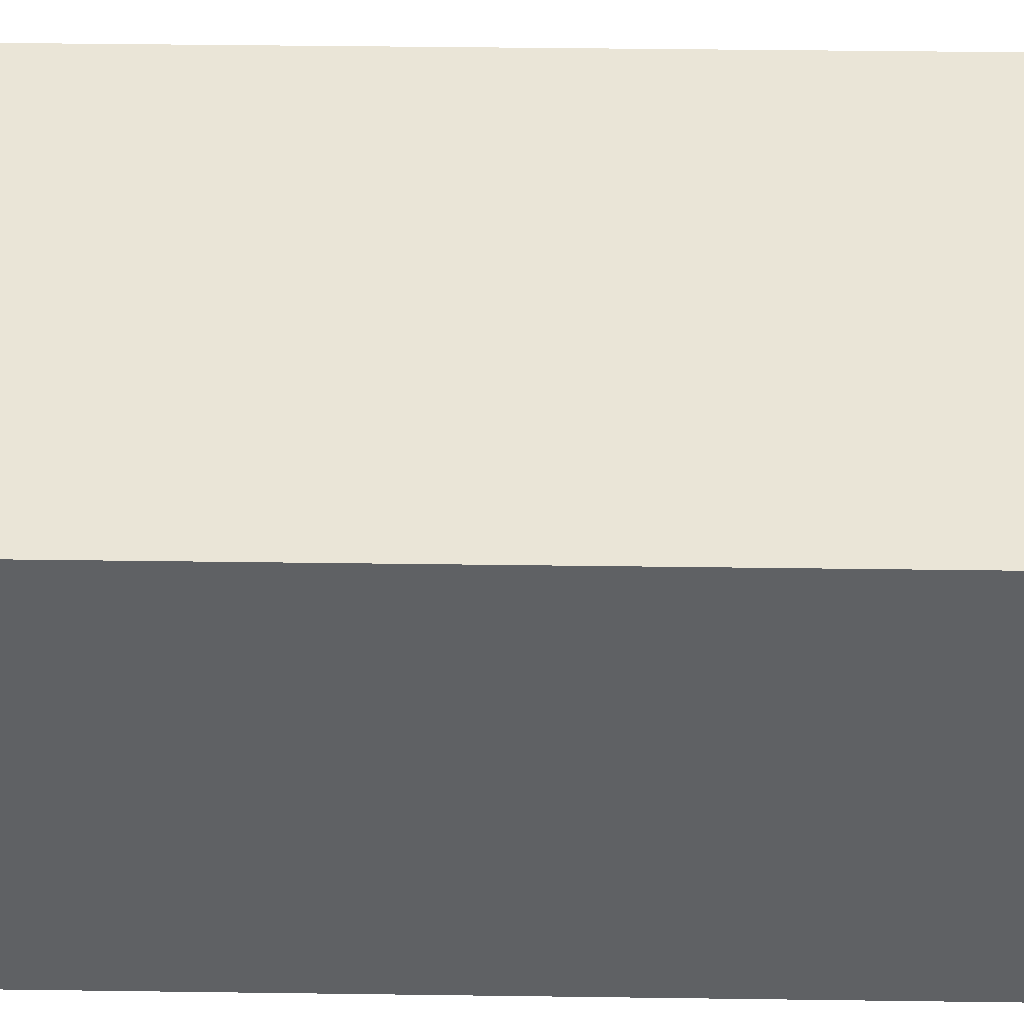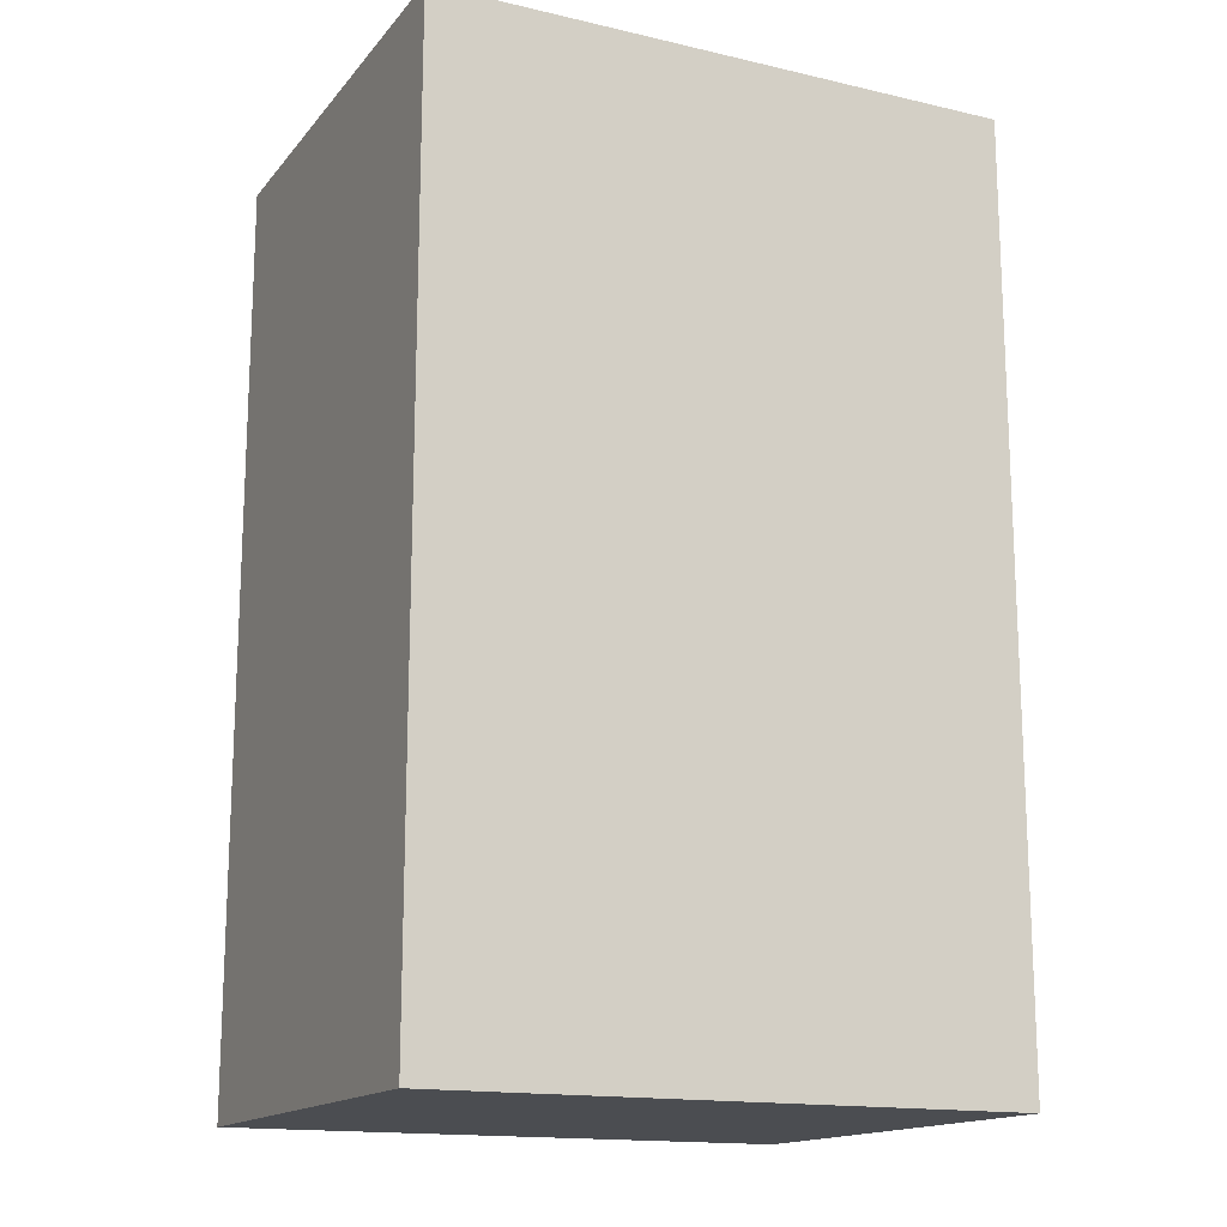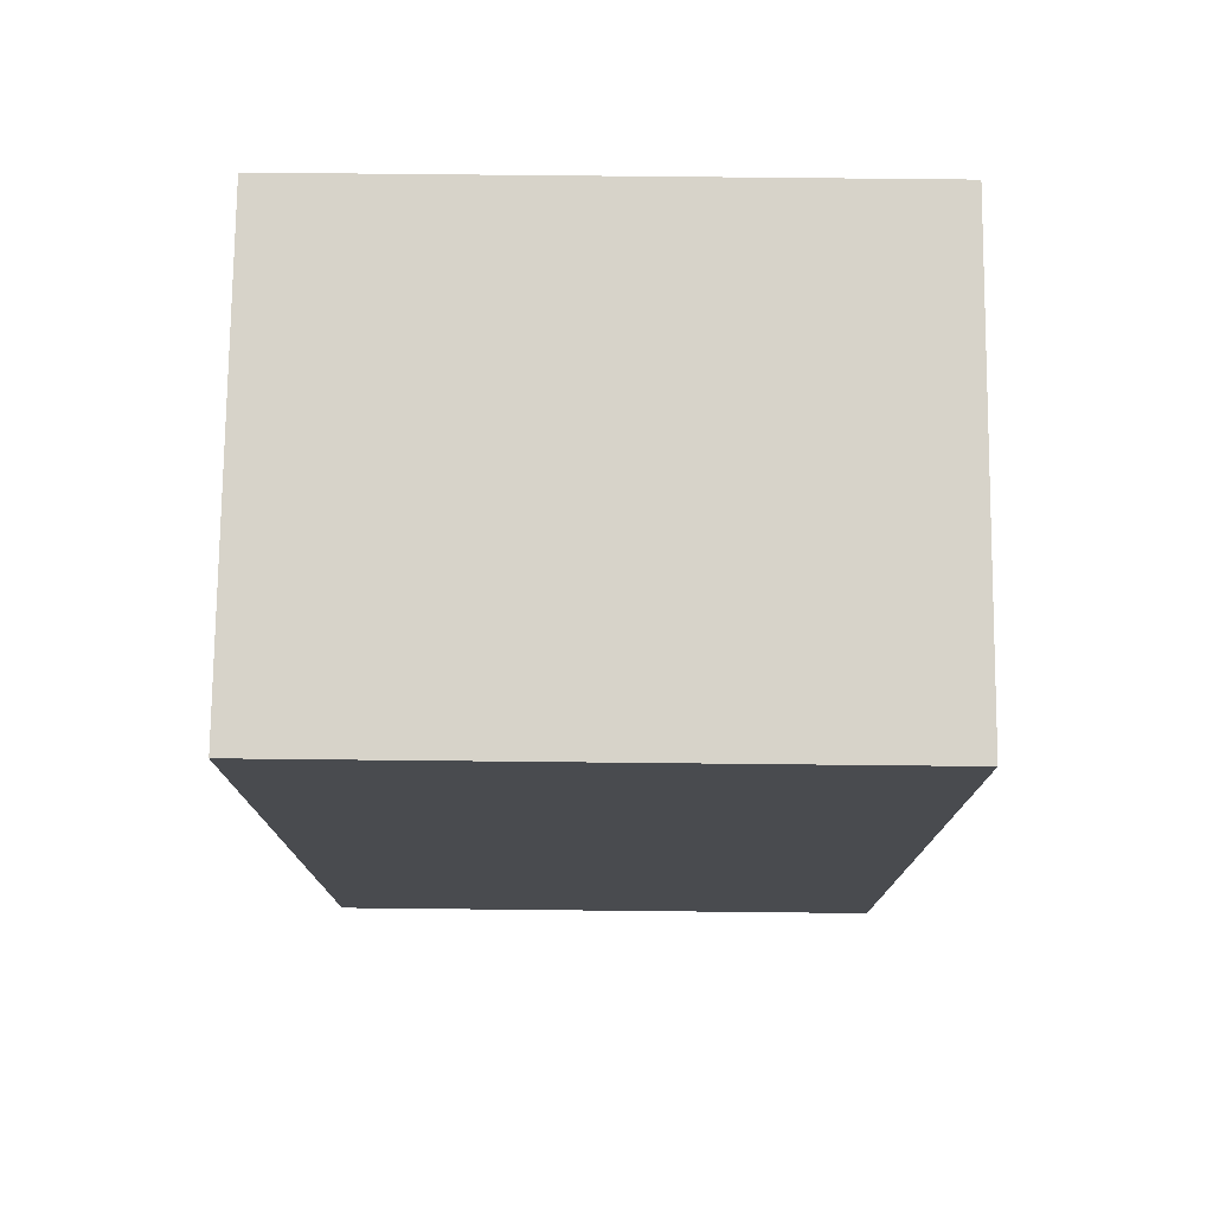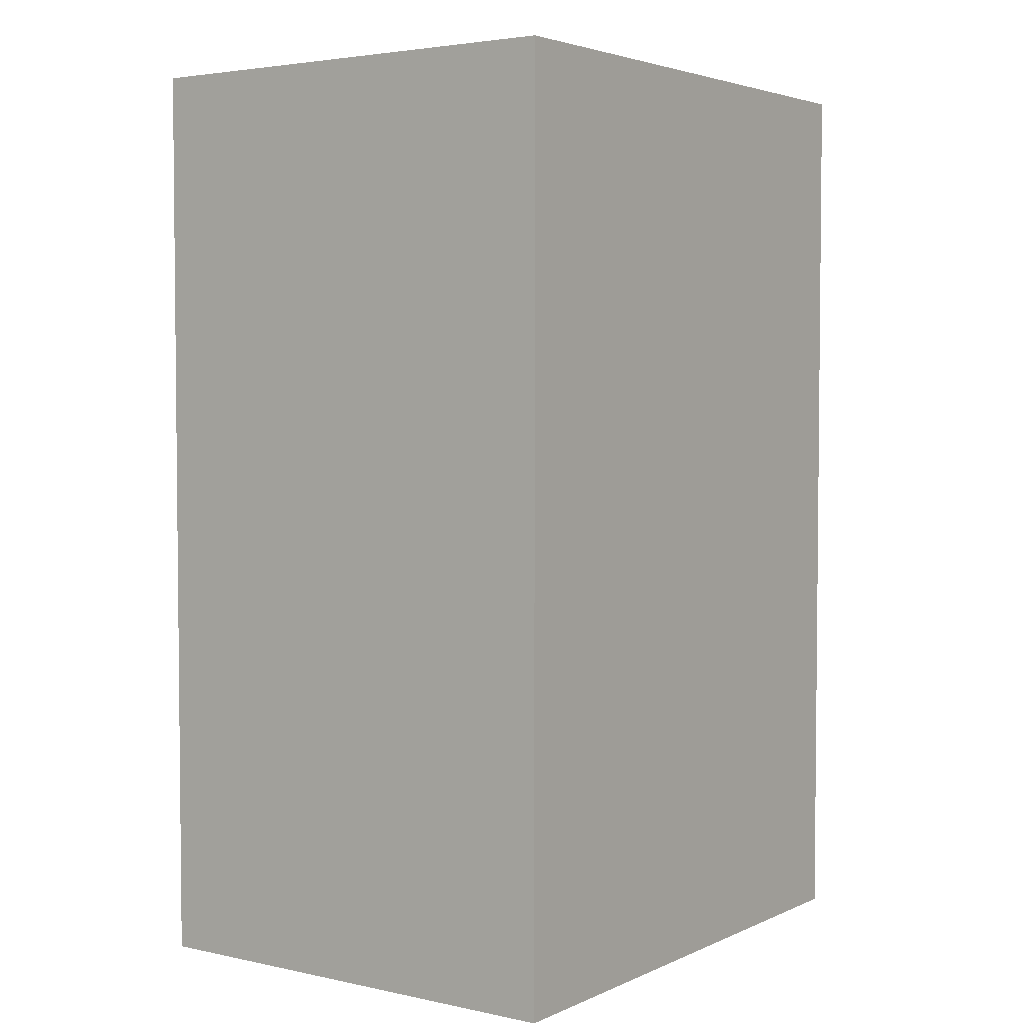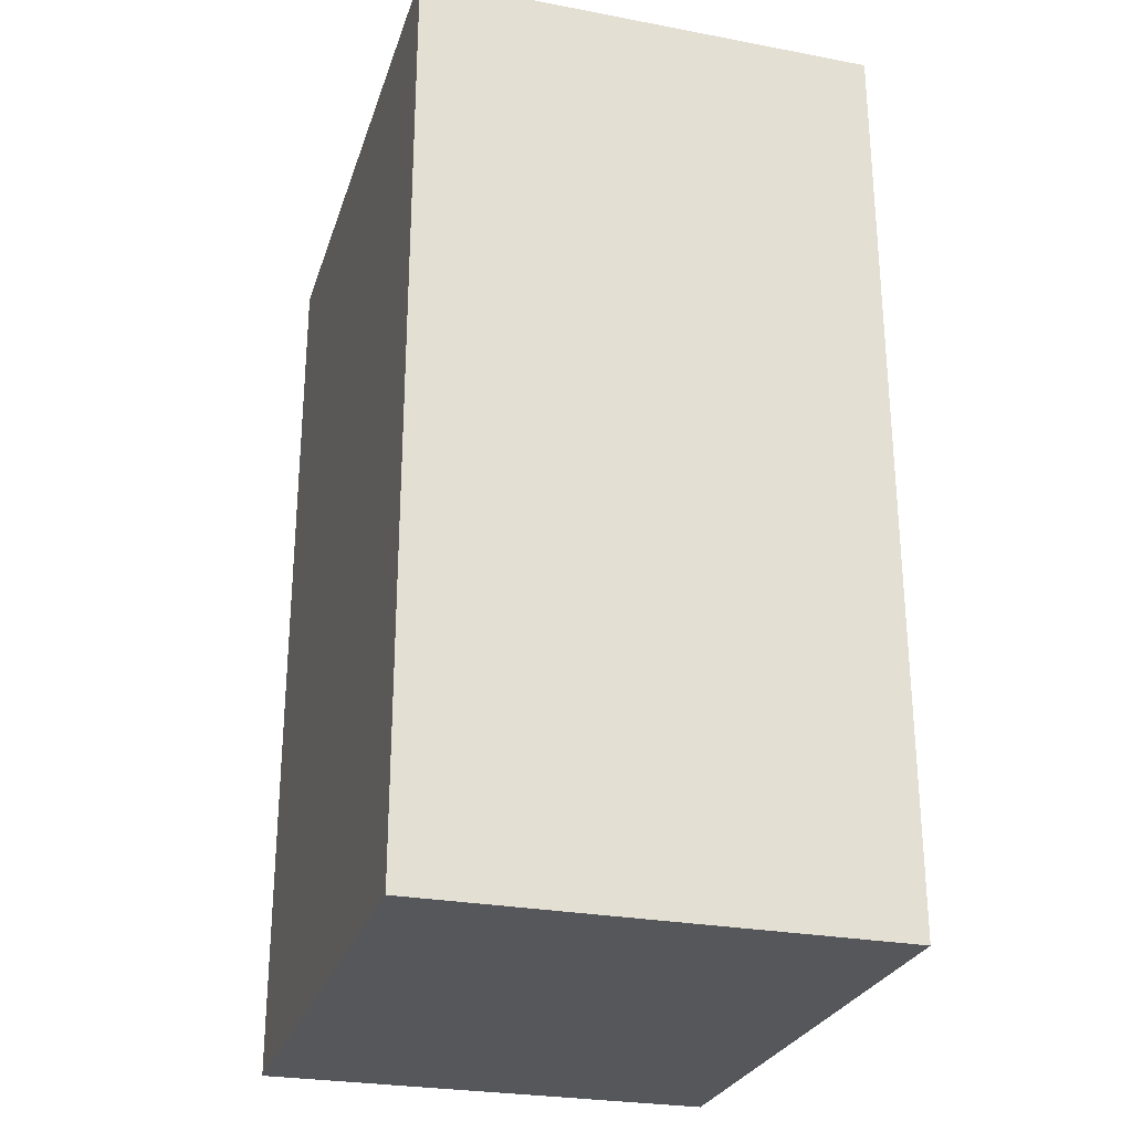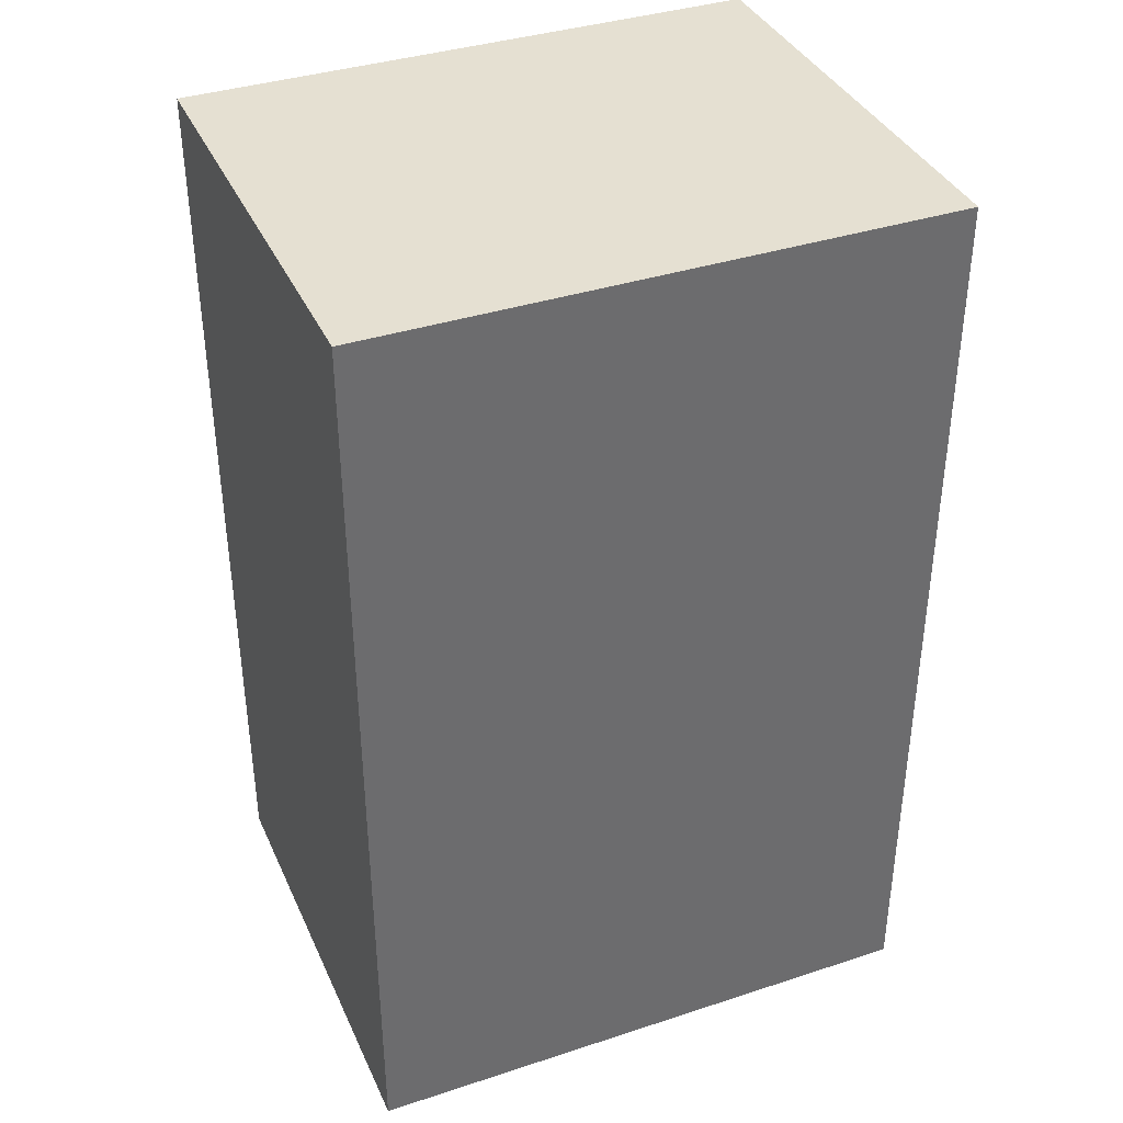
<metadata>
{"format":"obj","ext":"obj","renderer":"f3d","projection":"perspective","resolution":1024,"background":"white","views":[{"elev":44.0,"azim":90.9,"up":"+Z"},{"elev":-15.7,"azim":-25.7,"up":"+Y"},{"elev":76.2,"azim":0.6,"up":"+Y"},{"elev":3.6,"azim":-54.6,"up":"+Y"},{"elev":-27.0,"azim":-106.3,"up":"+Y"},{"elev":37.8,"azim":-22.6,"up":"+Y"}]}
</metadata>
<code>
g pb_Mesh174056
v 0 0 0
v -5 0 0
v 0 8 0
v -5 8 0
v -5 0 0
v -5 0 -4
v -5 8 0
v -5 8 -4
v -5 0 -4
v 0 0 -4
v -5 8 -4
v 0 8 -4
v 0 0 -4
v 0 0 0
v 0 8 -4
v 0 8 0
v 0 8 0
v -5 8 0
v 0 8 -4
v -5 8 -4
v 0 0 -4
v -5 0 -4
v 0 0 0
v -5 0 0
g pb_Mesh174056_0
g pb_Mesh174056_1
f 3 2 1
f 3 4 2
f 7 6 5
f 7 8 6
f 11 10 9
f 11 12 10
f 15 14 13
f 15 16 14
f 19 18 17
f 19 20 18
f 23 22 21
f 23 24 22

</code>
